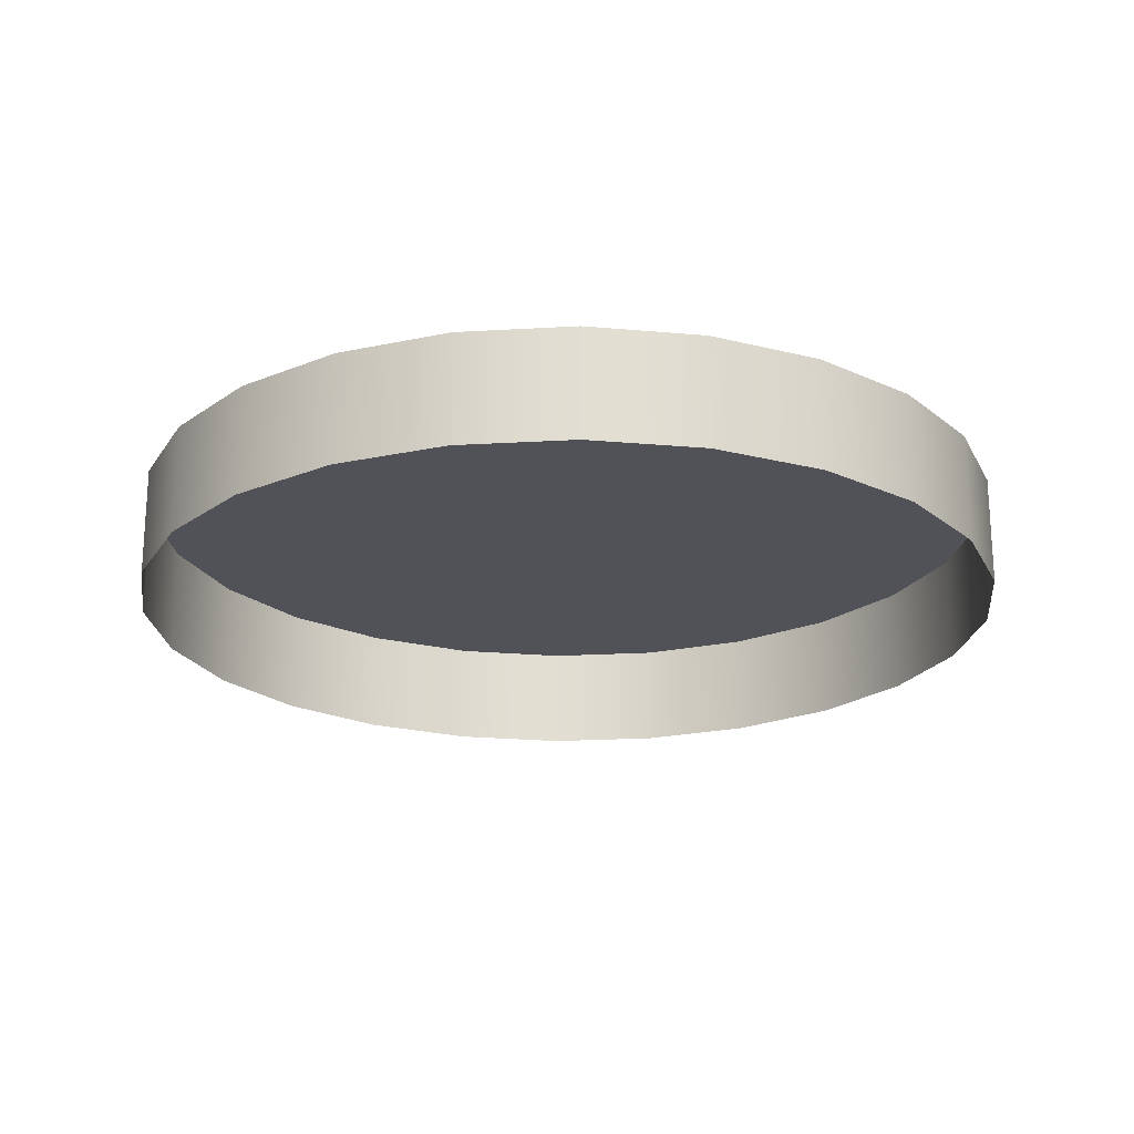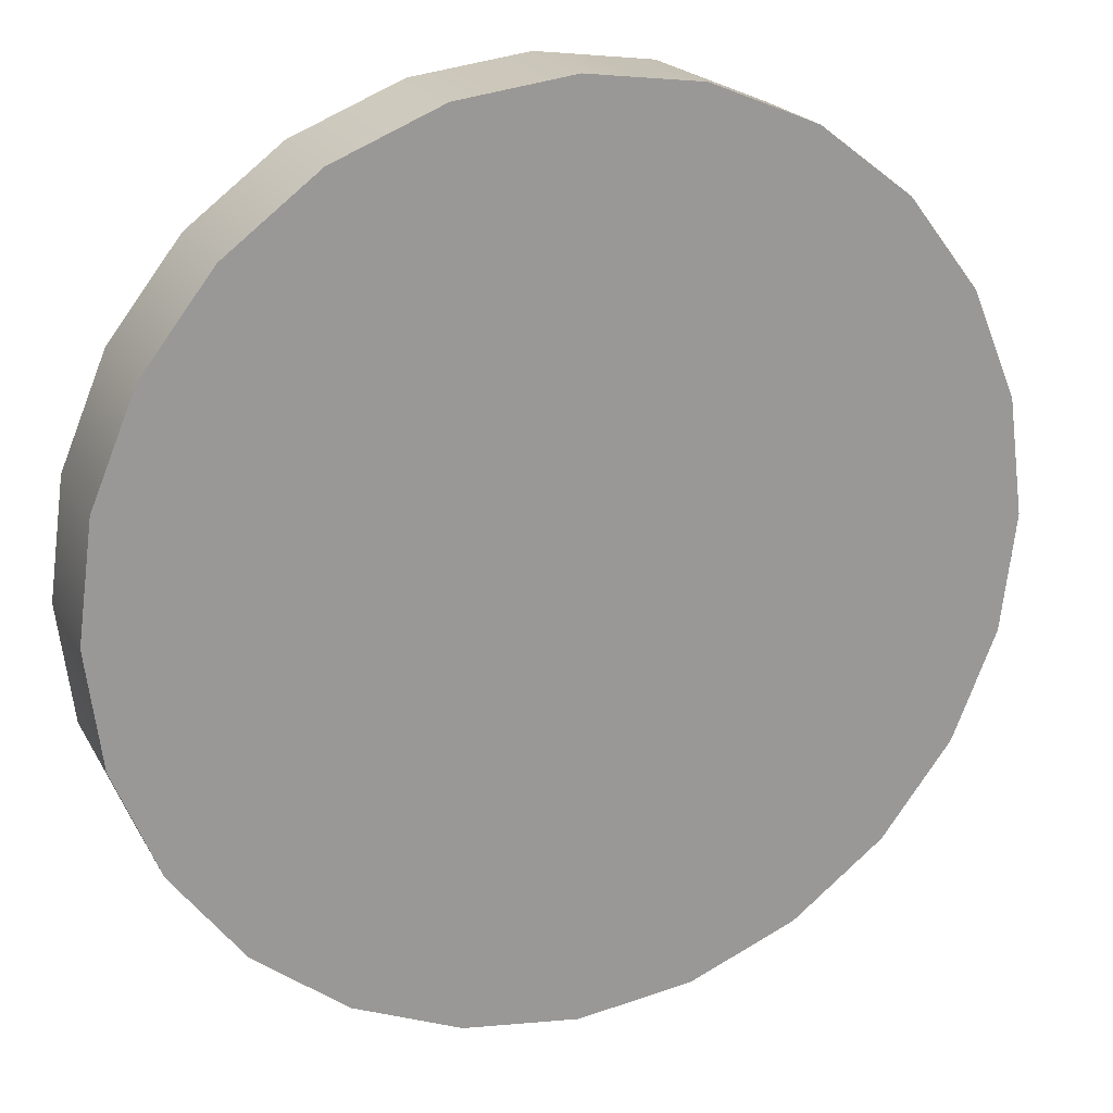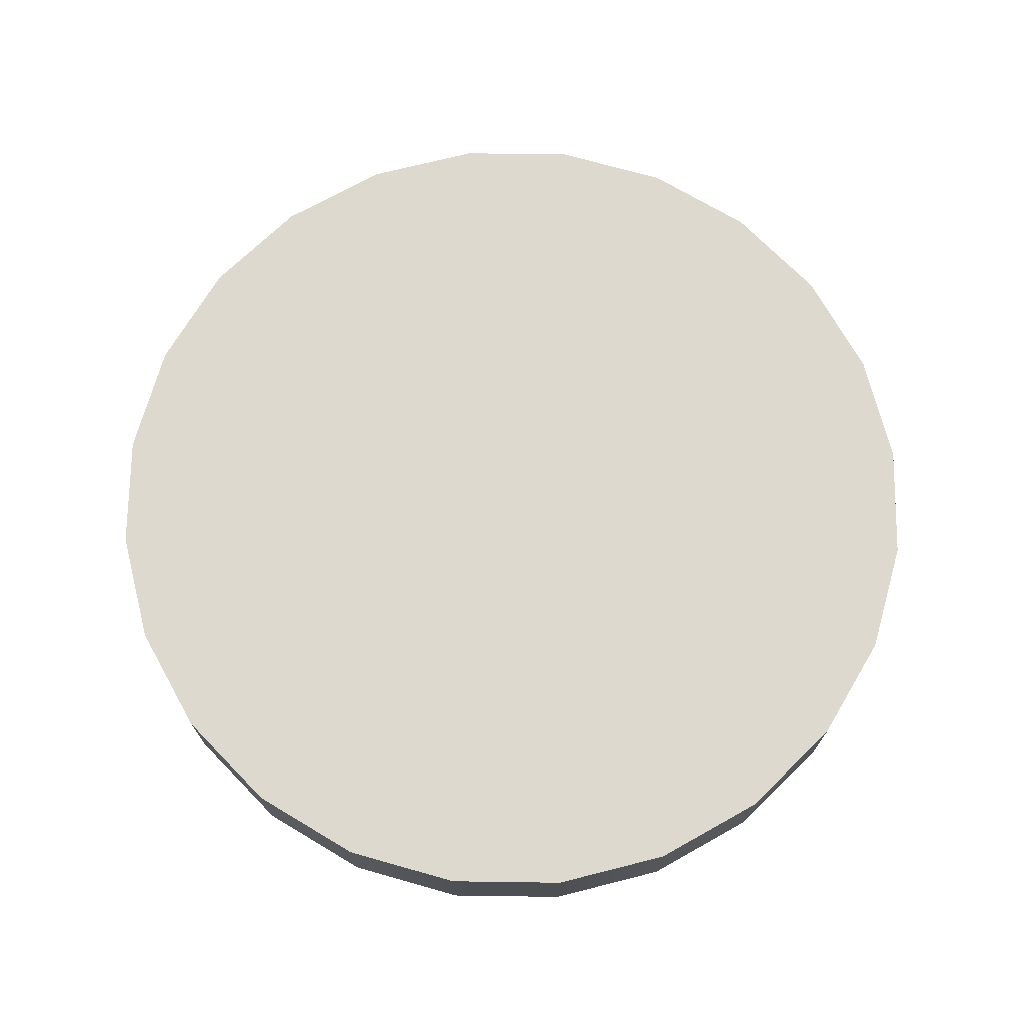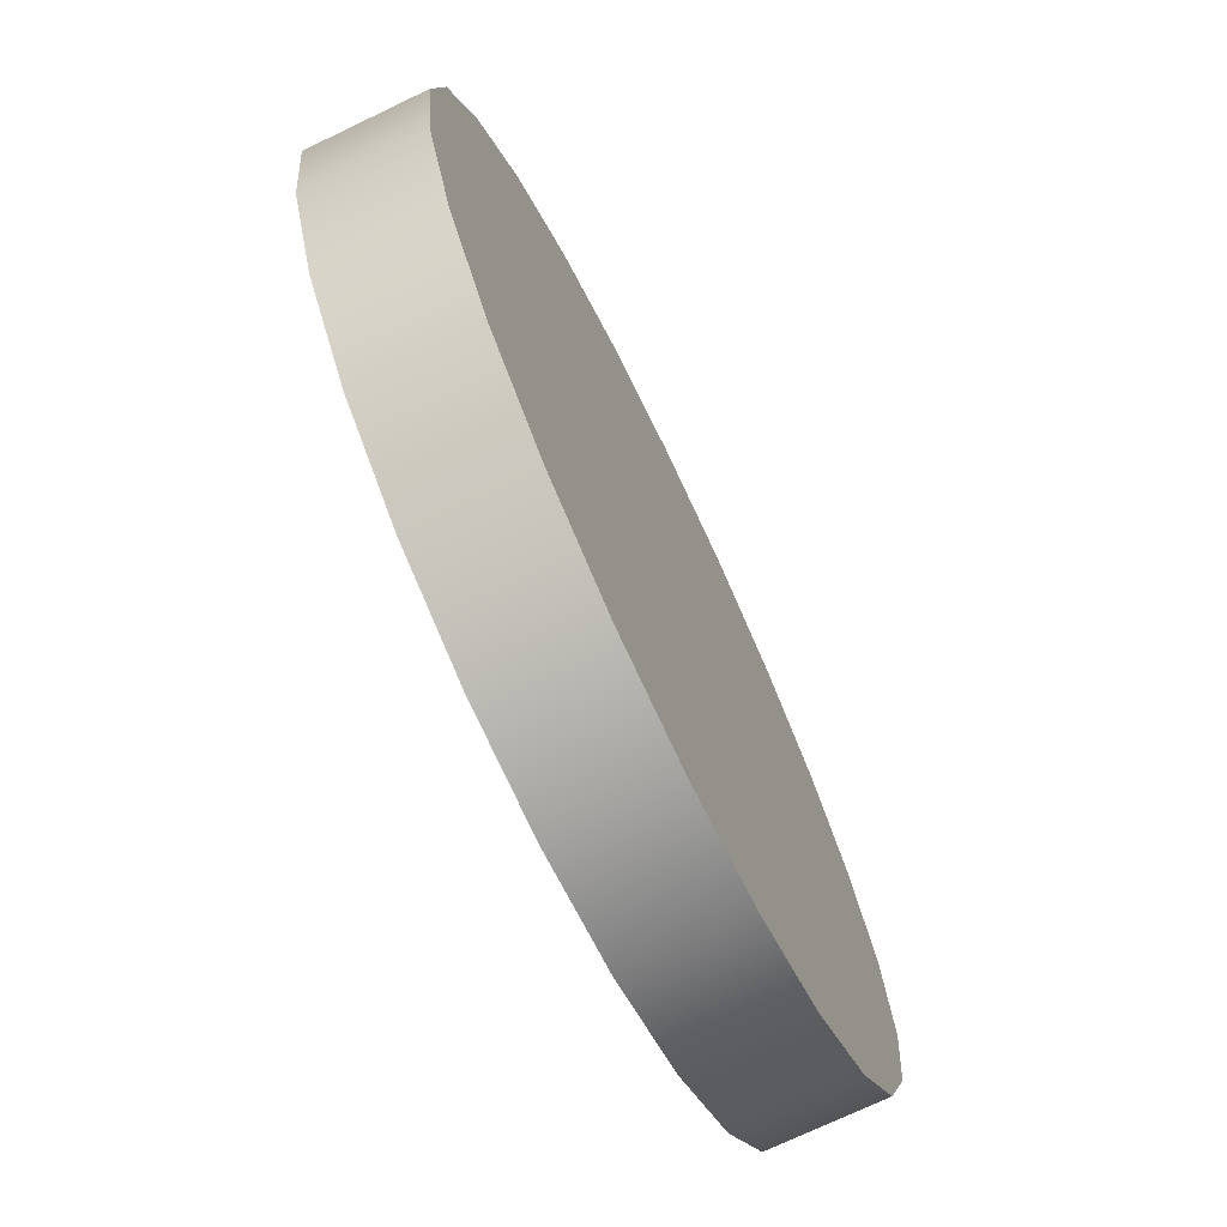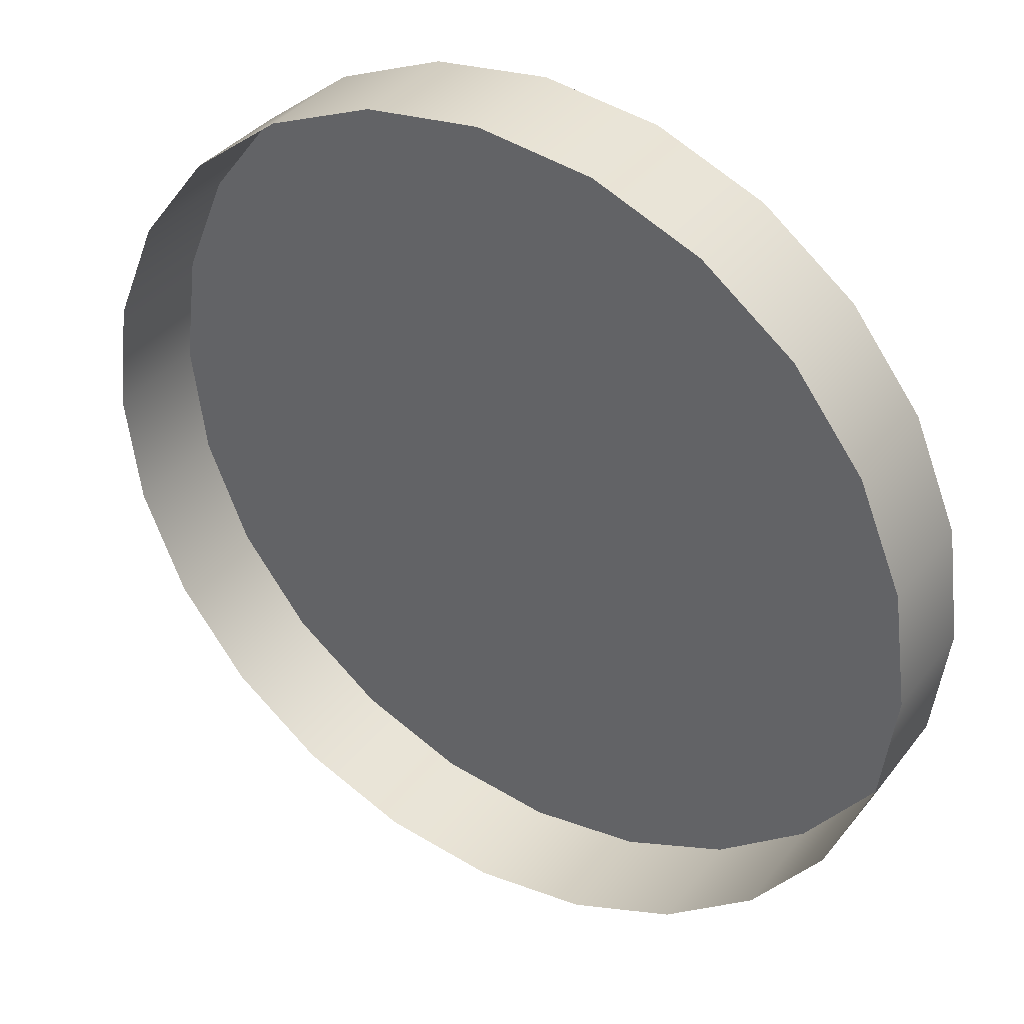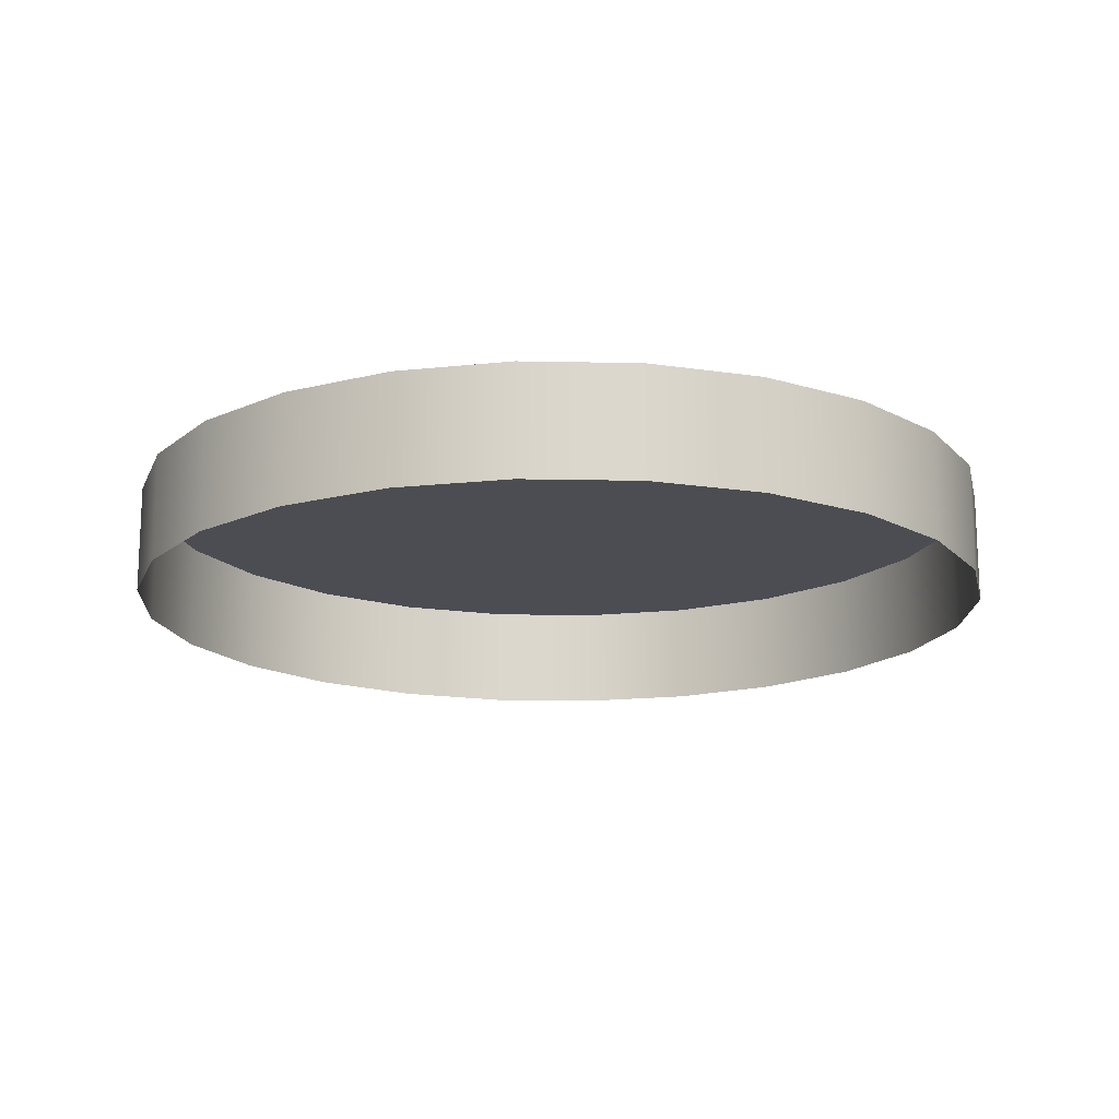
<metadata>
{"format":"obj","ext":"obj","renderer":"f3d","projection":"perspective","resolution":1024,"background":"white","views":[{"elev":-21.5,"azim":43.4,"up":"+Z"},{"elev":20.7,"azim":-21.7,"up":"+Y"},{"elev":71.7,"azim":158.3,"up":"+Z"},{"elev":-72.5,"azim":-64.4,"up":"+Y"},{"elev":36.5,"azim":-147.4,"up":"+Y"},{"elev":-16.3,"azim":80.1,"up":"+Z"}]}
</metadata>
<code>
o 3dw.61c6c6a47e5b9d34496c7671bf276db5/Model/distancia1/distancia/mesh1/mesh1-geometry/material_2/component_27#mesh1-geometry
v 0.1157 0.4141 0.0737
v 0.1144 0.4239 0.0832
v 0.1144 0.4239 0.0737
v 0.1144 0.4239 0.0832
v 0.1157 0.4141 0.0737
v 0.1157 0.4141 0.0832
v 0.1195 0.4049 0.0737
v 0.1157 0.4141 0.0832
v 0.1157 0.4141 0.0737
v 0.1157 0.4141 0.0832
v 0.1195 0.4049 0.0737
v 0.1195 0.4049 0.0832
v 0.1256 0.397 0.0737
v 0.1195 0.4049 0.0832
v 0.1195 0.4049 0.0737
v 0.1195 0.4049 0.0832
v 0.1256 0.397 0.0737
v 0.1256 0.397 0.0832
v 0.1256 0.397 0.0737
v 0.1334 0.391 0.0832
v 0.1256 0.397 0.0832
v 0.1334 0.391 0.0832
v 0.1256 0.397 0.0737
v 0.1334 0.391 0.0737
v 0.1334 0.391 0.0737
v 0.1426 0.3872 0.0832
v 0.1334 0.391 0.0832
v 0.1426 0.3872 0.0832
v 0.1334 0.391 0.0737
v 0.1426 0.3872 0.0737
v 0.1426 0.3872 0.0737
v 0.1524 0.3859 0.0832
v 0.1426 0.3872 0.0832
v 0.1524 0.3859 0.0832
v 0.1426 0.3872 0.0737
v 0.1524 0.3859 0.0737
v 0.1524 0.3859 0.0737
v 0.1623 0.3872 0.0832
v 0.1524 0.3859 0.0832
v 0.1623 0.3872 0.0832
v 0.1524 0.3859 0.0737
v 0.1623 0.3872 0.0737
v 0.1623 0.3872 0.0737
v 0.1714 0.391 0.0832
v 0.1623 0.3872 0.0832
v 0.1714 0.391 0.0832
v 0.1623 0.3872 0.0737
v 0.1714 0.391 0.0737
v 0.1714 0.391 0.0737
v 0.1793 0.397 0.0832
v 0.1714 0.391 0.0832
v 0.1793 0.397 0.0832
v 0.1714 0.391 0.0737
v 0.1793 0.397 0.0737
v 0.1853 0.4049 0.0737
v 0.1793 0.397 0.0832
v 0.1793 0.397 0.0737
v 0.1793 0.397 0.0832
v 0.1853 0.4049 0.0737
v 0.1853 0.4049 0.0832
v 0.1891 0.4141 0.0737
v 0.1853 0.4049 0.0832
v 0.1853 0.4049 0.0737
v 0.1853 0.4049 0.0832
v 0.1891 0.4141 0.0737
v 0.1891 0.4141 0.0832
v 0.1904 0.4239 0.0737
v 0.1891 0.4141 0.0832
v 0.1891 0.4141 0.0737
v 0.1891 0.4141 0.0832
v 0.1904 0.4239 0.0737
v 0.1904 0.4239 0.0832
v 0.1891 0.4337 0.0737
v 0.1904 0.4239 0.0832
v 0.1904 0.4239 0.0737
v 0.1904 0.4239 0.0832
v 0.1891 0.4337 0.0737
v 0.1891 0.4337 0.0832
v 0.1853 0.4429 0.0737
v 0.1891 0.4337 0.0832
v 0.1891 0.4337 0.0737
v 0.1891 0.4337 0.0832
v 0.1853 0.4429 0.0737
v 0.1853 0.4429 0.0832
v 0.1793 0.4508 0.0737
v 0.1853 0.4429 0.0832
v 0.1853 0.4429 0.0737
v 0.1853 0.4429 0.0832
v 0.1793 0.4508 0.0737
v 0.1793 0.4508 0.0832
v 0.1793 0.4508 0.0737
v 0.1714 0.4568 0.0832
v 0.1793 0.4508 0.0832
v 0.1714 0.4568 0.0832
v 0.1793 0.4508 0.0737
v 0.1714 0.4568 0.0737
v 0.1714 0.4568 0.0737
v 0.1623 0.4606 0.0832
v 0.1714 0.4568 0.0832
v 0.1623 0.4606 0.0832
v 0.1714 0.4568 0.0737
v 0.1623 0.4606 0.0737
v 0.1623 0.4606 0.0737
v 0.1524 0.4619 0.0832
v 0.1623 0.4606 0.0832
v 0.1524 0.4619 0.0832
v 0.1623 0.4606 0.0737
v 0.1524 0.4619 0.0737
v 0.1524 0.4619 0.0737
v 0.1426 0.4606 0.0832
v 0.1524 0.4619 0.0832
v 0.1426 0.4606 0.0832
v 0.1524 0.4619 0.0737
v 0.1426 0.4606 0.0737
v 0.1426 0.4606 0.0737
v 0.1334 0.4568 0.0832
v 0.1426 0.4606 0.0832
v 0.1334 0.4568 0.0832
v 0.1426 0.4606 0.0737
v 0.1334 0.4568 0.0737
v 0.1334 0.4568 0.0737
v 0.1256 0.4508 0.0832
v 0.1334 0.4568 0.0832
v 0.1256 0.4508 0.0832
v 0.1334 0.4568 0.0737
v 0.1256 0.4508 0.0737
v 0.1195 0.4429 0.0737
v 0.1256 0.4508 0.0832
v 0.1256 0.4508 0.0737
v 0.1256 0.4508 0.0832
v 0.1195 0.4429 0.0737
v 0.1195 0.4429 0.0832
v 0.1157 0.4337 0.0737
v 0.1195 0.4429 0.0832
v 0.1195 0.4429 0.0737
v 0.1195 0.4429 0.0832
v 0.1157 0.4337 0.0737
v 0.1157 0.4337 0.0832
v 0.1144 0.4239 0.0737
v 0.1157 0.4337 0.0832
v 0.1157 0.4337 0.0737
v 0.1157 0.4337 0.0832
v 0.1144 0.4239 0.0737
v 0.1144 0.4239 0.0832
v 0.1157 0.4141 0.0832
v 0.1157 0.4337 0.0832
v 0.1144 0.4239 0.0832
v 0.1157 0.4337 0.0832
v 0.1157 0.4141 0.0832
v 0.1195 0.4049 0.0832
v 0.1157 0.4337 0.0832
v 0.1195 0.4049 0.0832
v 0.1195 0.4429 0.0832
v 0.1195 0.4429 0.0832
v 0.1195 0.4049 0.0832
v 0.1256 0.397 0.0832
v 0.1195 0.4429 0.0832
v 0.1256 0.397 0.0832
v 0.1256 0.4508 0.0832
v 0.1256 0.4508 0.0832
v 0.1256 0.397 0.0832
v 0.1334 0.391 0.0832
v 0.1256 0.4508 0.0832
v 0.1334 0.391 0.0832
v 0.1334 0.4568 0.0832
v 0.1334 0.4568 0.0832
v 0.1334 0.391 0.0832
v 0.1426 0.3872 0.0832
v 0.1334 0.4568 0.0832
v 0.1426 0.3872 0.0832
v 0.1426 0.4606 0.0832
v 0.1426 0.4606 0.0832
v 0.1426 0.3872 0.0832
v 0.1524 0.3859 0.0832
v 0.1426 0.4606 0.0832
v 0.1524 0.3859 0.0832
v 0.1524 0.4619 0.0832
v 0.1524 0.4619 0.0832
v 0.1524 0.3859 0.0832
v 0.1623 0.3872 0.0832
v 0.1524 0.4619 0.0832
v 0.1623 0.3872 0.0832
v 0.1623 0.4606 0.0832
v 0.1623 0.4606 0.0832
v 0.1623 0.3872 0.0832
v 0.1714 0.391 0.0832
v 0.1623 0.4606 0.0832
v 0.1714 0.391 0.0832
v 0.1714 0.4568 0.0832
v 0.1714 0.4568 0.0832
v 0.1714 0.391 0.0832
v 0.1793 0.397 0.0832
v 0.1714 0.4568 0.0832
v 0.1793 0.397 0.0832
v 0.1793 0.4508 0.0832
v 0.1793 0.4508 0.0832
v 0.1793 0.397 0.0832
v 0.1853 0.4049 0.0832
v 0.1793 0.4508 0.0832
v 0.1853 0.4049 0.0832
v 0.1853 0.4429 0.0832
v 0.1853 0.4429 0.0832
v 0.1853 0.4049 0.0832
v 0.1891 0.4141 0.0832
v 0.1853 0.4429 0.0832
v 0.1891 0.4141 0.0832
v 0.1891 0.4337 0.0832
v 0.1891 0.4337 0.0832
v 0.1891 0.4141 0.0832
v 0.1904 0.4239 0.0832
f 1 2 3
f 3 2 1
f 4 5 6
f 6 5 4
f 7 8 9
f 9 8 7
f 10 11 12
f 12 11 10
f 13 14 15
f 15 14 13
f 16 17 18
f 18 17 16
f 19 20 21
f 21 20 19
f 22 23 24
f 24 23 22
f 25 26 27
f 27 26 25
f 28 29 30
f 30 29 28
f 31 32 33
f 33 32 31
f 34 35 36
f 36 35 34
f 37 38 39
f 39 38 37
f 40 41 42
f 42 41 40
f 43 44 45
f 45 44 43
f 46 47 48
f 48 47 46
f 49 50 51
f 51 50 49
f 52 53 54
f 54 53 52
f 55 56 57
f 57 56 55
f 58 59 60
f 60 59 58
f 61 62 63
f 63 62 61
f 64 65 66
f 66 65 64
f 67 68 69
f 69 68 67
f 70 71 72
f 72 71 70
f 73 74 75
f 75 74 73
f 76 77 78
f 78 77 76
f 79 80 81
f 81 80 79
f 82 83 84
f 84 83 82
f 85 86 87
f 87 86 85
f 88 89 90
f 90 89 88
f 91 92 93
f 93 92 91
f 94 95 96
f 96 95 94
f 97 98 99
f 99 98 97
f 100 101 102
f 102 101 100
f 103 104 105
f 105 104 103
f 106 107 108
f 108 107 106
f 109 110 111
f 111 110 109
f 112 113 114
f 114 113 112
f 115 116 117
f 117 116 115
f 118 119 120
f 120 119 118
f 121 122 123
f 123 122 121
f 124 125 126
f 126 125 124
f 127 128 129
f 129 128 127
f 130 131 132
f 132 131 130
f 133 134 135
f 135 134 133
f 136 137 138
f 138 137 136
f 139 140 141
f 141 140 139
f 142 143 144
f 144 143 142
f 145 146 147
f 147 146 145
f 148 149 150
f 150 149 148
f 151 152 153
f 153 152 151
f 154 155 156
f 156 155 154
f 157 158 159
f 159 158 157
f 160 161 162
f 162 161 160
f 163 164 165
f 165 164 163
f 166 167 168
f 168 167 166
f 169 170 171
f 171 170 169
f 172 173 174
f 174 173 172
f 175 176 177
f 177 176 175
f 178 179 180
f 180 179 178
f 181 182 183
f 183 182 181
f 184 185 186
f 186 185 184
f 187 188 189
f 189 188 187
f 190 191 192
f 192 191 190
f 193 194 195
f 195 194 193
f 196 197 198
f 198 197 196
f 199 200 201
f 201 200 199
f 202 203 204
f 204 203 202
f 205 206 207
f 207 206 205
f 208 209 210
f 210 209 208

</code>
